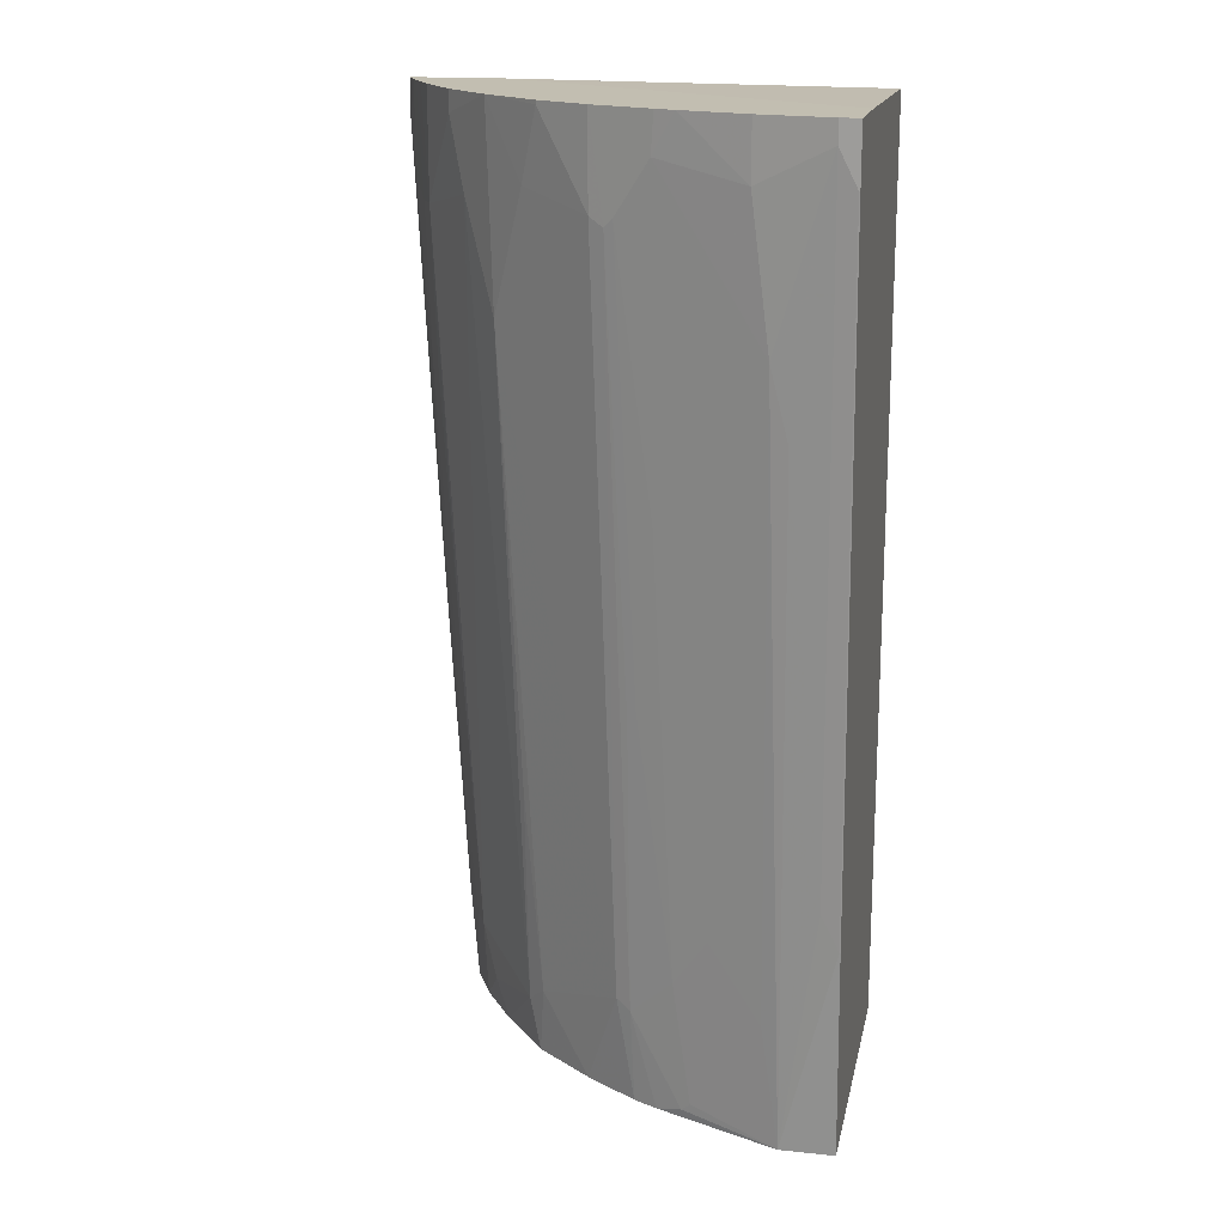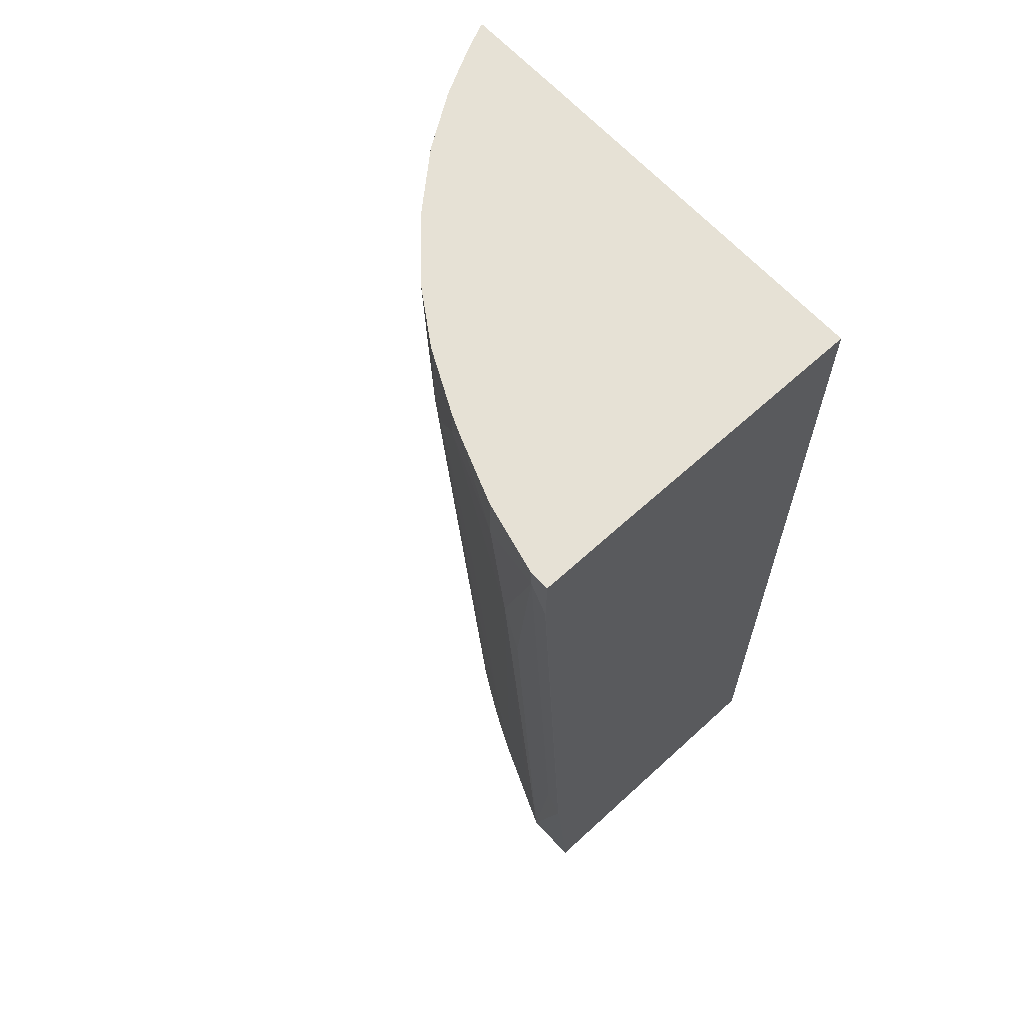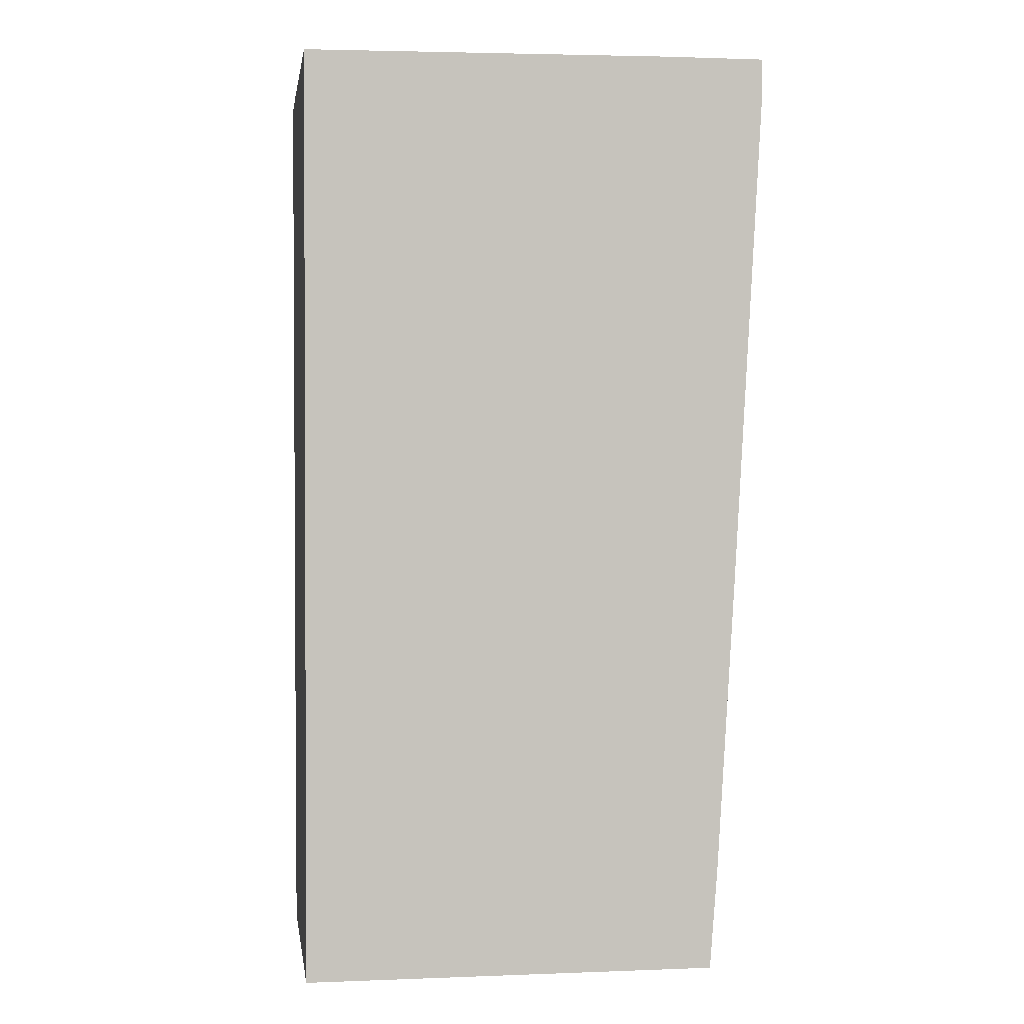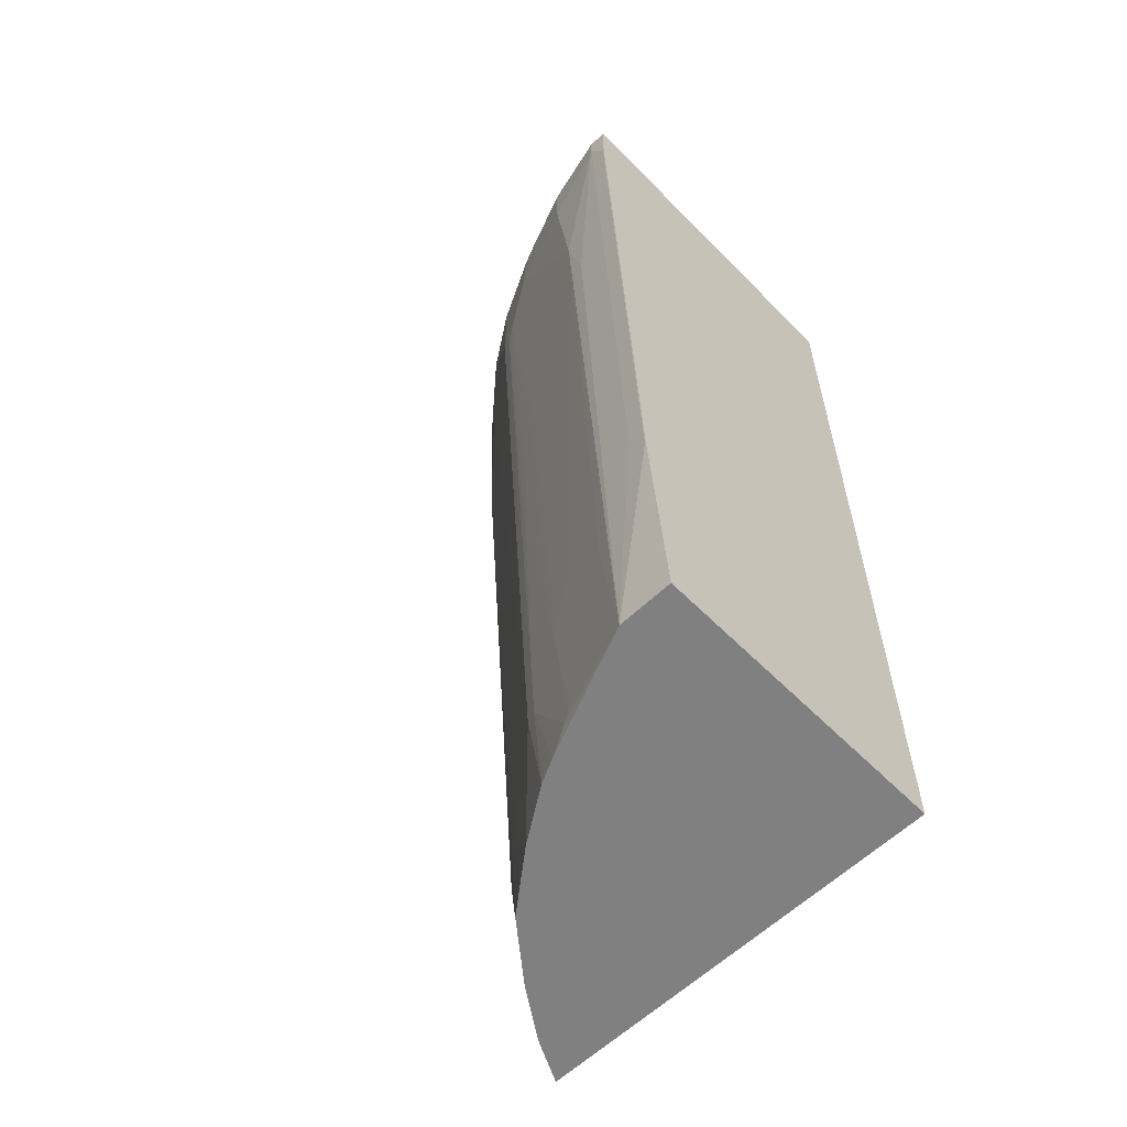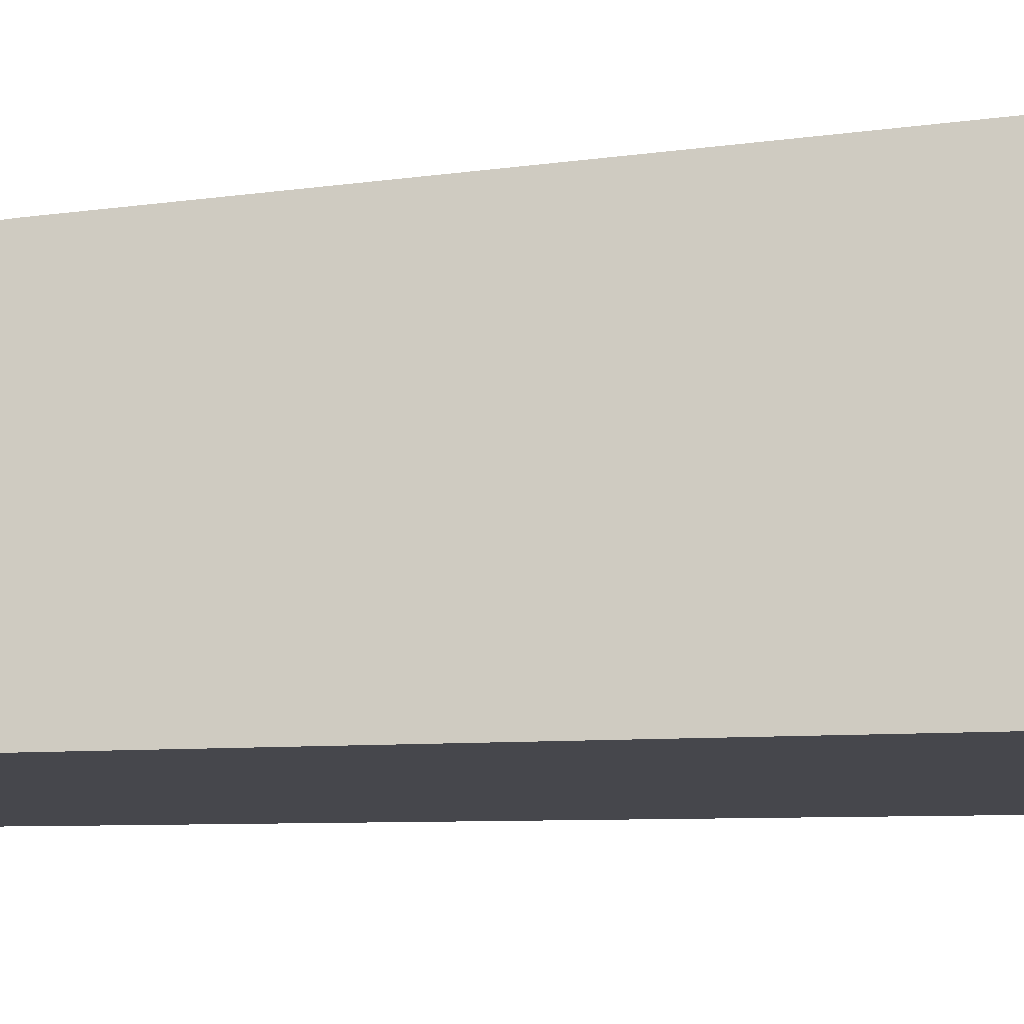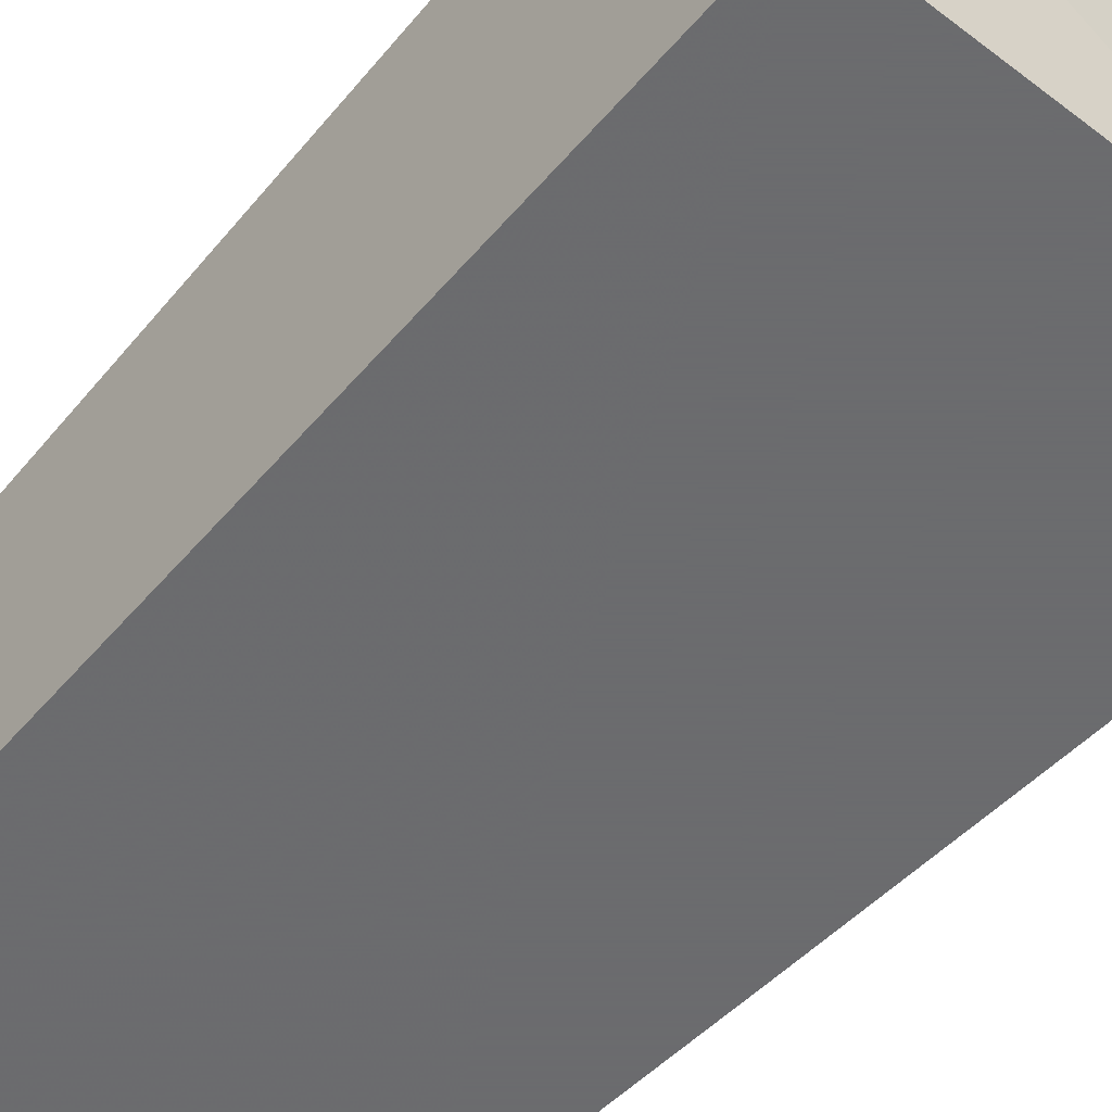
<metadata>
{"format":"obj","ext":"obj","renderer":"f3d","projection":"perspective","resolution":1024,"background":"white","views":[{"elev":17.1,"azim":11.6,"up":"+Y"},{"elev":64.6,"azim":47.3,"up":"+Y"},{"elev":1.3,"azim":171.8,"up":"+Y"},{"elev":-60.1,"azim":44.2,"up":"+Y"},{"elev":-10.9,"azim":99.9,"up":"+Z"},{"elev":-53.5,"azim":140.4,"up":"+Z"}]}
</metadata>
<code>
v -0.427 -0.5057 0.5114
v -0.3821 -0.5058 0.5675
v -0.3933 -0.4551 0.5619
v -0.3765 -0.4383 0.5788
v -0.3259 -0.5058 0.6125
v -0.4814 -0.5058 0.4196
v -0.4608 -0.5057 0.4608
v -0.4607 -0.4214 0.4776
v -0.4439 -0.472 0.4945
v -0.4439 0.3034 0.5619
v -0.4945 0.2865 0.4945
v -0.4607 0.3708 0.5451
v -0.4607 0.3913 0.5451
v -0.4154 0.3913 0.5967
v -0.3596 0.3913 0.6462
v -0.3596 0.3877 0.6462
v -0.3765 0.3203 0.6294
v -0.4102 0.2022 0.5956
v -0.3933 -0.236 0.5788
v -0.2922 -0.4045 0.6462
v -0.3091 0.3034 0.6799
v -0.3091 0.3913 0.6799
v -0.2324 0.3913 0.717
v -0.2505 0.3913 0.7092
v -0.2529 0.354 0.708
v -0.1686 0.3371 0.7417
v -0.1517 0.2022 0.7417
v -0.2866 0.3034 0.6912
v -0.295 0.295 0.6869
v -0.2697 -0.118 0.6743
v -0.2529 0.0505 0.6912
v -0.236 -0.3708 0.6743
v -0.2782 -0.4129 0.6532
v -0.2782 -0.1264 0.6701
v -0.2753 -0.5057 0.6462
v -0.3091 -0.4551 0.6294
v -0.2529 -0.5057 0.6575
v -0.2276 -0.4973 0.6701
v -0.1349 -0.5057 0.708
v -0.08332 -0.5058 0.708
v -0.08332 -0.5057 0.4196
v -0.08332 0.3877 0.4195
v -0.4889 -0.4065 0.4195
v -0.532 0.354 0.4195
v -0.5057 -0.1198 0.4195
v -0.5226 0.1854 0.4215
v -0.5057 -0.118 0.4215
v -0.4889 -0.4045 0.4215
v -0.472 -0.4214 0.4552
v -0.4889 -0.2865 0.4383
v -0.5057 -4.052e-05 0.4383
v -0.4889 -0.1517 0.4552
v -0.4776 -0.1517 0.4776
v -0.4945 0.1348 0.4776
v -0.5057 0.1348 0.4552
v -0.5057 0.2865 0.472
v -0.5226 0.3034 0.4383
v -0.5217 0.3913 0.4424
v -0.532 0.3913 0.4195
v -0.5173 0.3913 0.4512
v -0.5066 0.3913 0.4716
v -0.4945 0.3913 0.4945
v -0.08332 0.3913 0.7586
v -0.1686 0.3913 0.7417
v -0.1012 0.3913 0.7586
v -0.1012 0.3708 0.7586
v -0.1349 0.1348 0.7417
v -0.1012 -0.2697 0.7249
v -0.08433 -0.3034 0.7249
v -0.1517 -0.3877 0.708
v -0.2023 -0.3203 0.6912
v -0.2192 -0.4889 0.6743
v -0.08332 -0.3034 0.7249
v -0.08332 0.3371 0.7586
v -0.08433 0.3371 0.7586
v -0.08332 0.3913 0.6748
v -0.08433 0.3913 0.6738
v -0.4391 0.3913 0.4195
f 60 62 59
f 13 15 59
f 15 63 59
f 23 63 15
f 50 49 52
f 64 63 23
f 65 63 64
f 26 66 64
f 65 64 66
f 62 13 59
f 26 27 66
f 67 66 27
f 68 66 67
f 68 69 66
f 68 39 69
f 65 66 63
f 62 11 13
f 56 11 60
f 61 62 60
f 68 67 39
f 49 8 53
f 49 6 8
f 53 8 11
f 54 53 11
f 54 55 53
f 54 11 55
f 61 11 62
f 49 53 52
f 56 57 55
f 58 57 56
f 58 44 57
f 58 59 44
f 58 60 59
f 58 56 60
f 61 60 11
f 56 55 11
f 67 27 39
f 26 64 23
f 70 71 39
f 76 77 63
f 76 42 77
f 78 77 42
f 78 59 77
f 78 42 59
f 44 59 42
f 77 59 63
f 46 57 44
f 46 47 57
f 47 51 57
f 48 51 47
f 55 57 51
f 52 55 51
f 52 53 55
f 50 52 51
f 76 63 42
f 40 42 63
f 73 40 63
f 74 73 63
f 70 27 71
f 31 71 27
f 31 32 71
f 71 32 72
f 71 72 39
f 72 38 39
f 72 33 38
f 70 39 27
f 72 32 33
f 39 40 69
f 73 69 40
f 74 69 73
f 75 69 74
f 75 66 69
f 75 74 66
f 74 63 66
f 31 27 28
f 50 51 48
f 19 4 18
f 49 48 6
f 14 18 17
f 14 10 18
f 14 12 10
f 18 10 3
f 19 18 3
f 19 3 4
f 20 18 4
f 17 18 20
f 17 20 21
f 17 21 16
f 21 15 16
f 22 15 21
f 22 23 15
f 50 48 49
f 25 23 24
f 14 17 16
f 25 26 23
f 14 16 15
f 14 13 12
f 2 3 1
f 2 4 3
f 2 5 4
f 2 6 5
f 2 1 6
f 7 6 1
f 7 8 6
f 9 8 7
f 9 3 8
f 9 1 3
f 9 7 1
f 10 8 3
f 10 11 8
f 12 11 10
f 12 13 11
f 14 15 13
f 25 27 26
f 24 23 22
f 29 28 25
f 37 39 38
f 25 28 27
f 5 40 39
f 5 6 40
f 41 40 6
f 41 42 40
f 43 42 41
f 43 44 42
f 45 44 43
f 45 46 44
f 45 47 46
f 45 43 47
f 43 48 47
f 43 6 48
f 43 41 6
f 37 38 33
f 37 33 35
f 37 5 39
f 5 35 36
f 30 28 29
f 30 31 28
f 30 32 31
f 30 33 32
f 37 35 5
f 34 29 33
f 34 30 29
f 29 20 33
f 34 33 30
f 29 22 21
f 29 25 22
f 25 24 22
f 20 35 33
f 20 36 35
f 20 4 36
f 5 36 4
f 29 21 20

</code>
